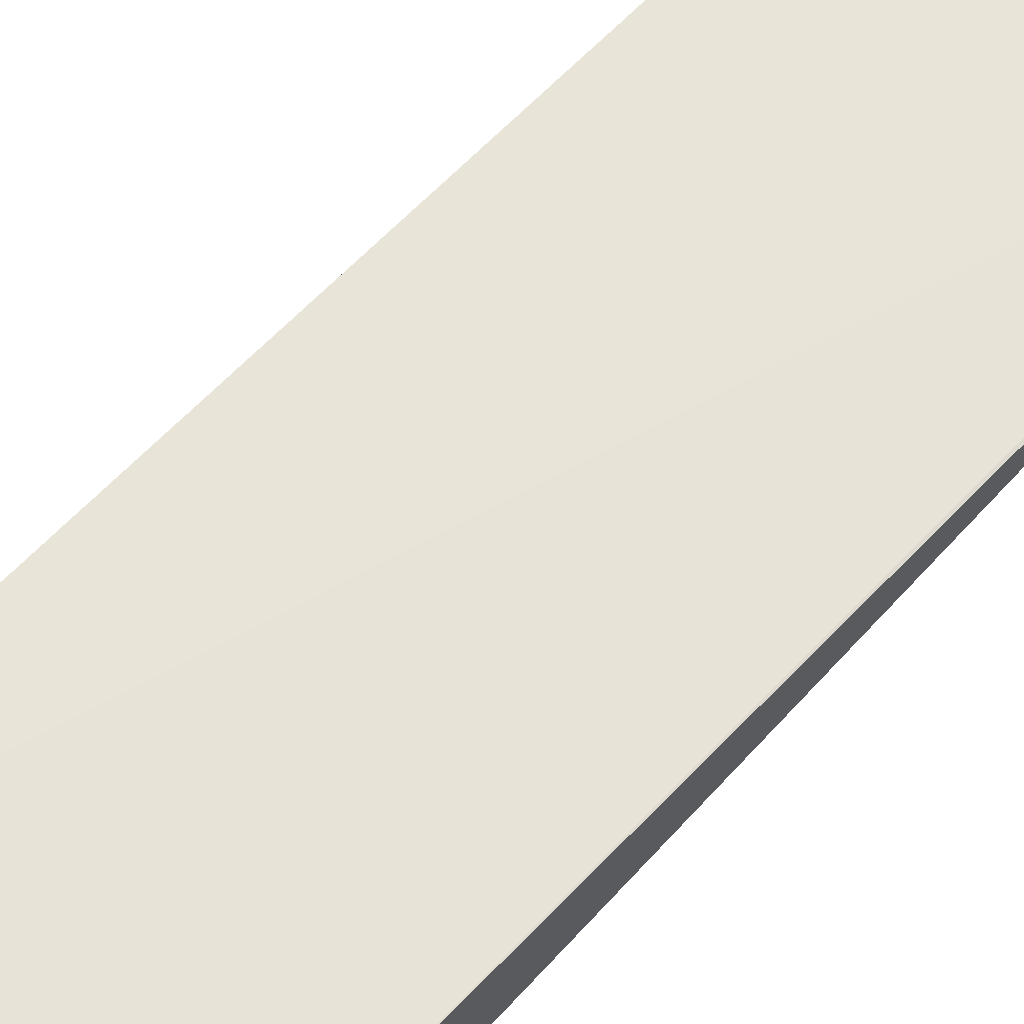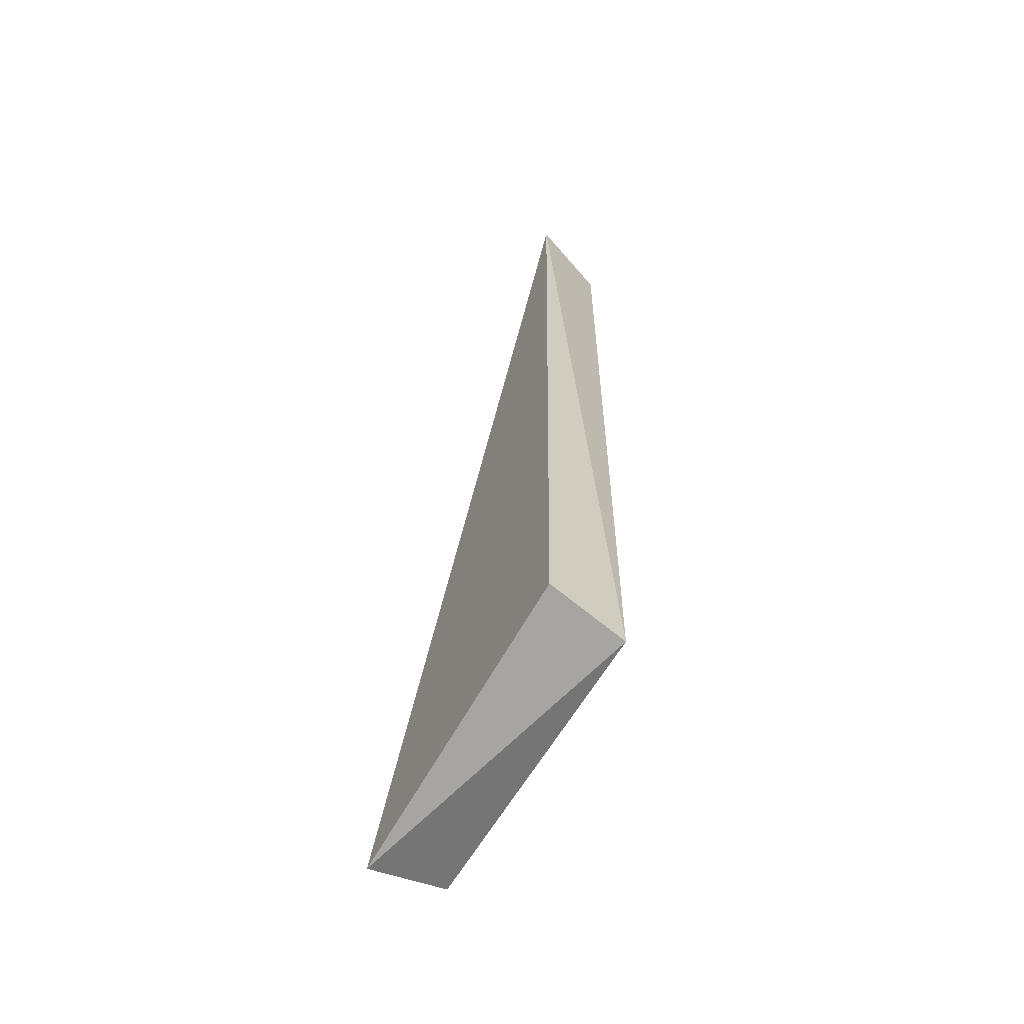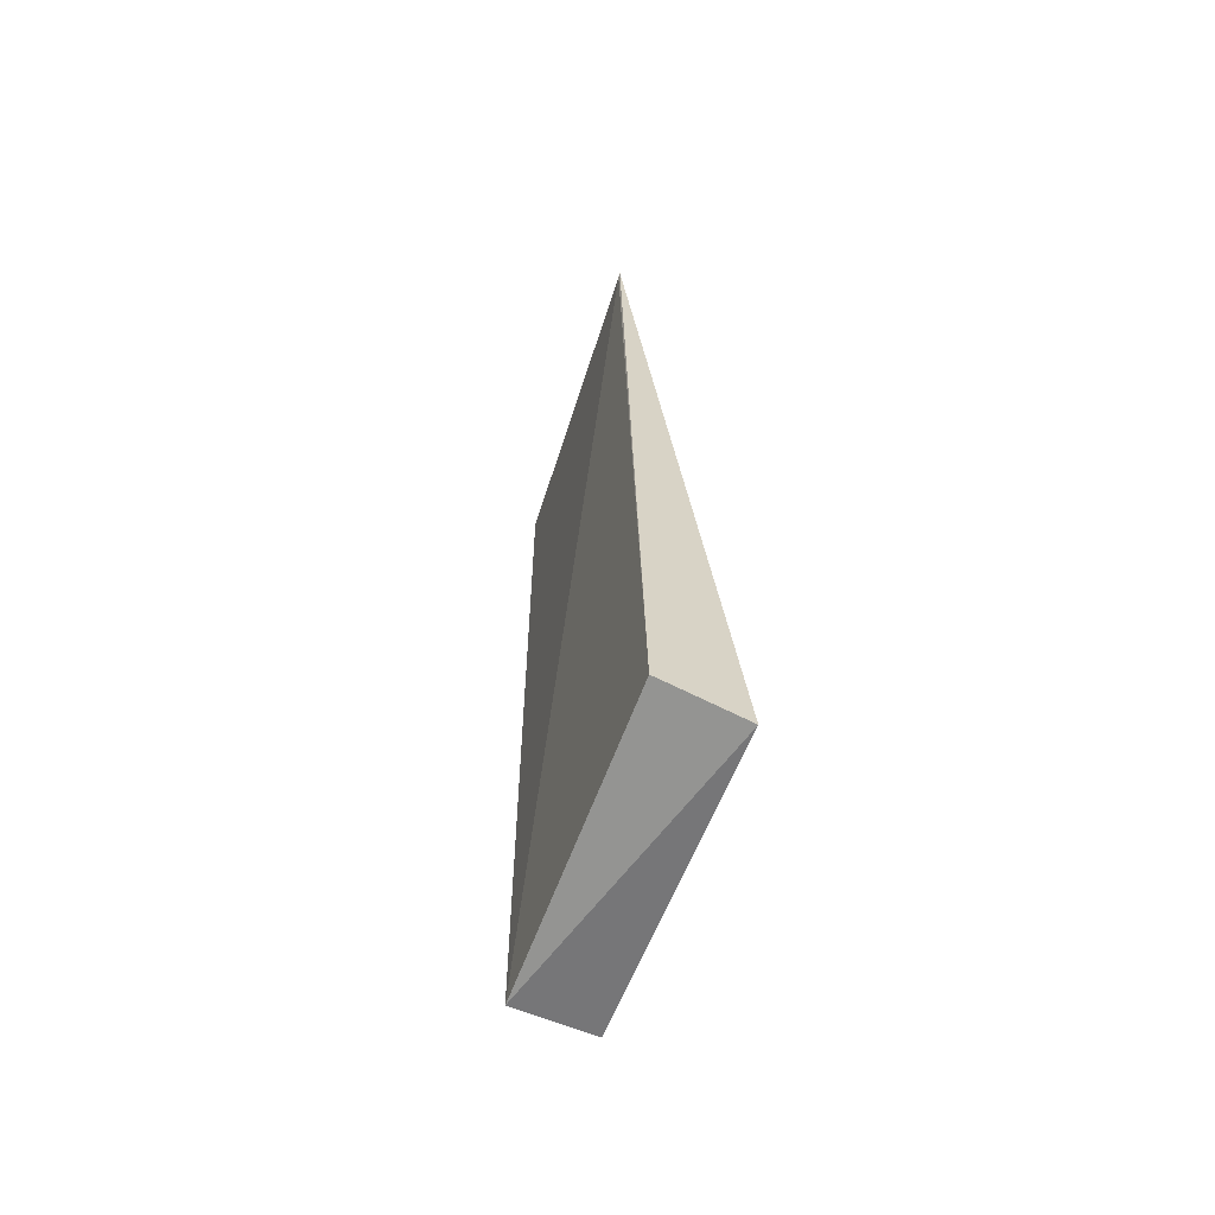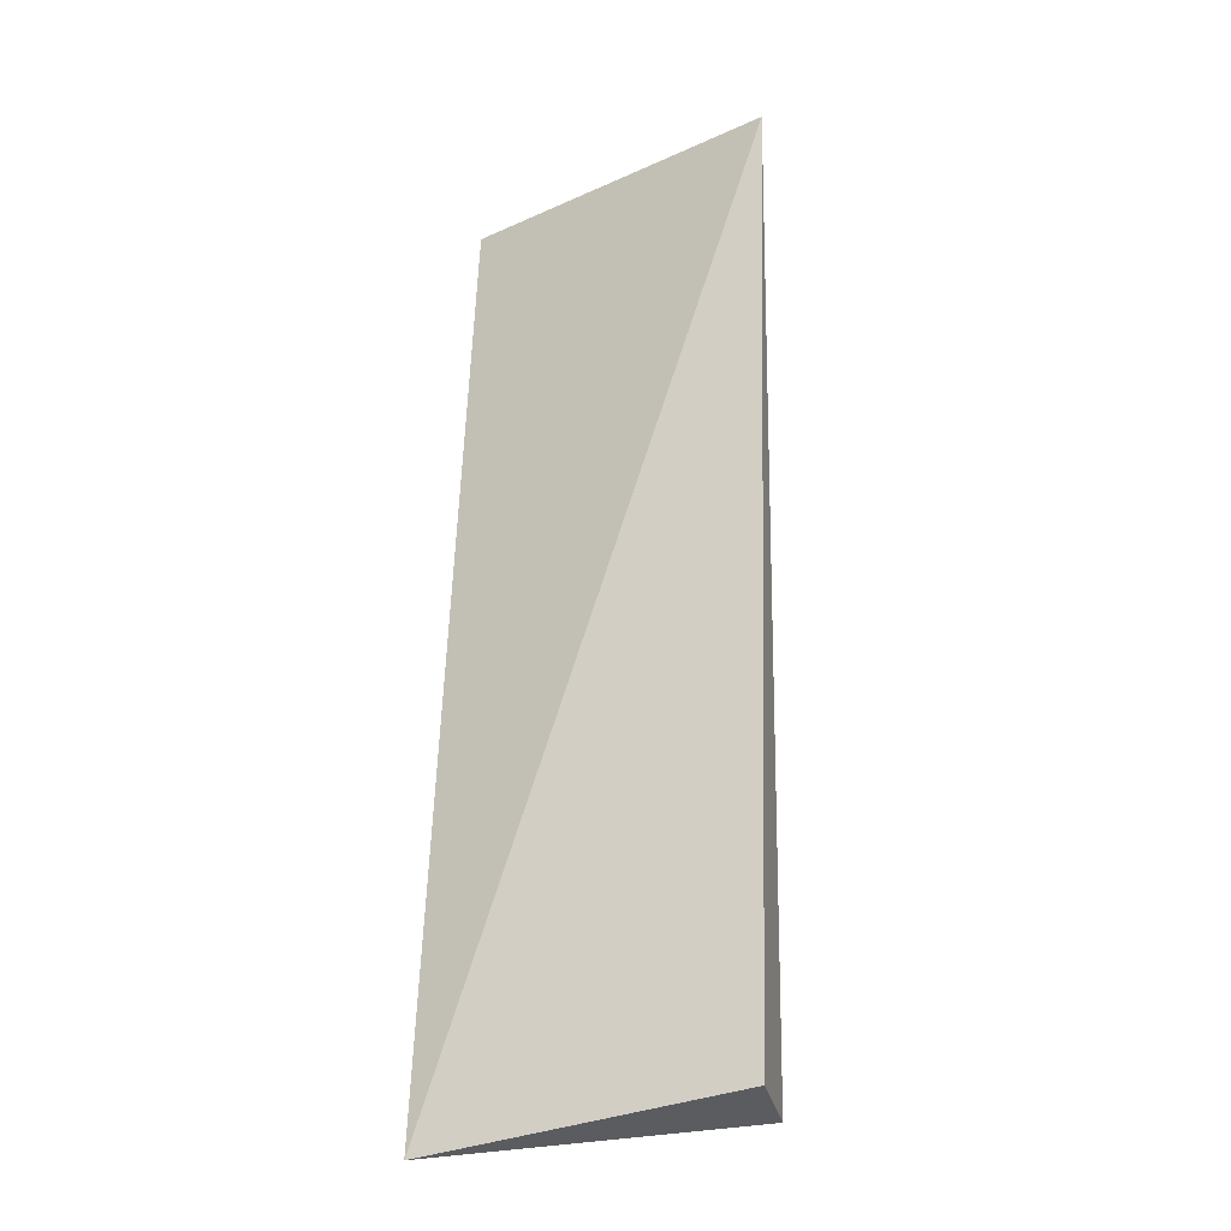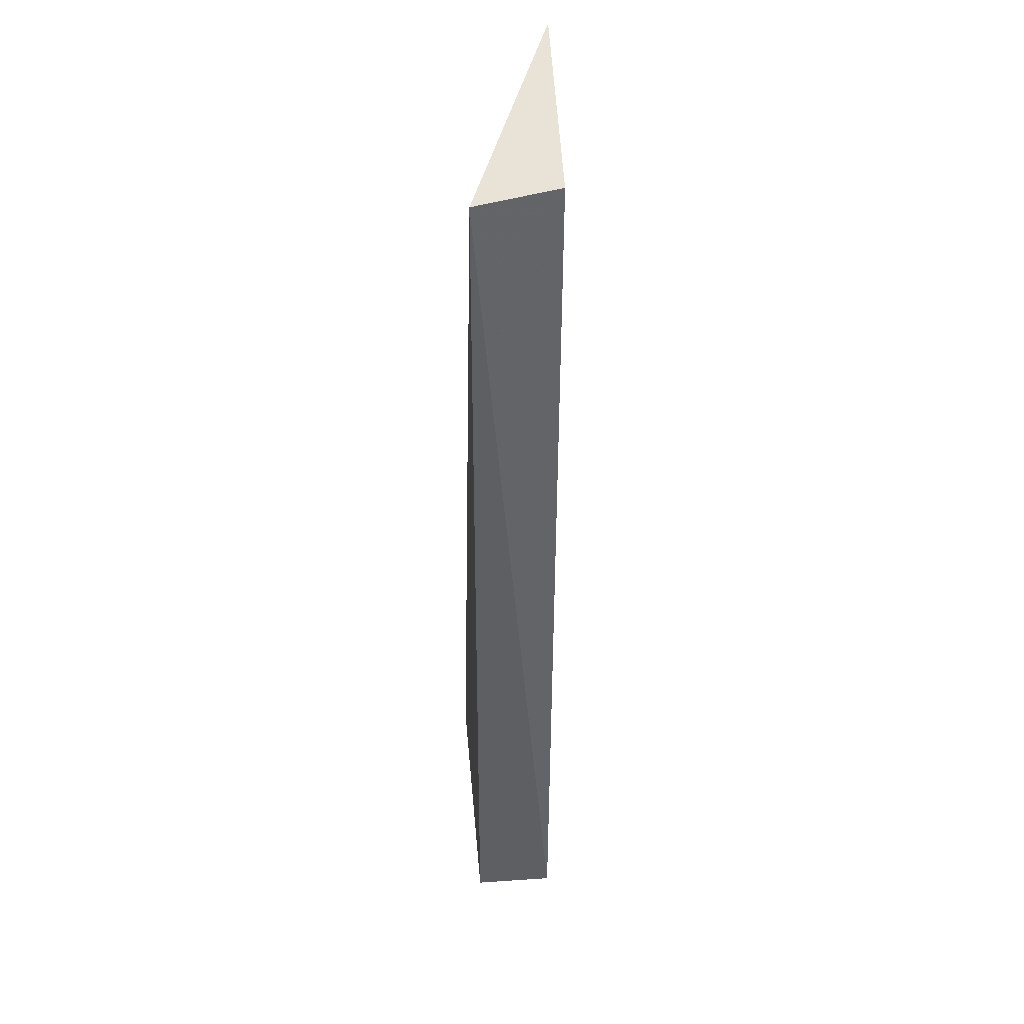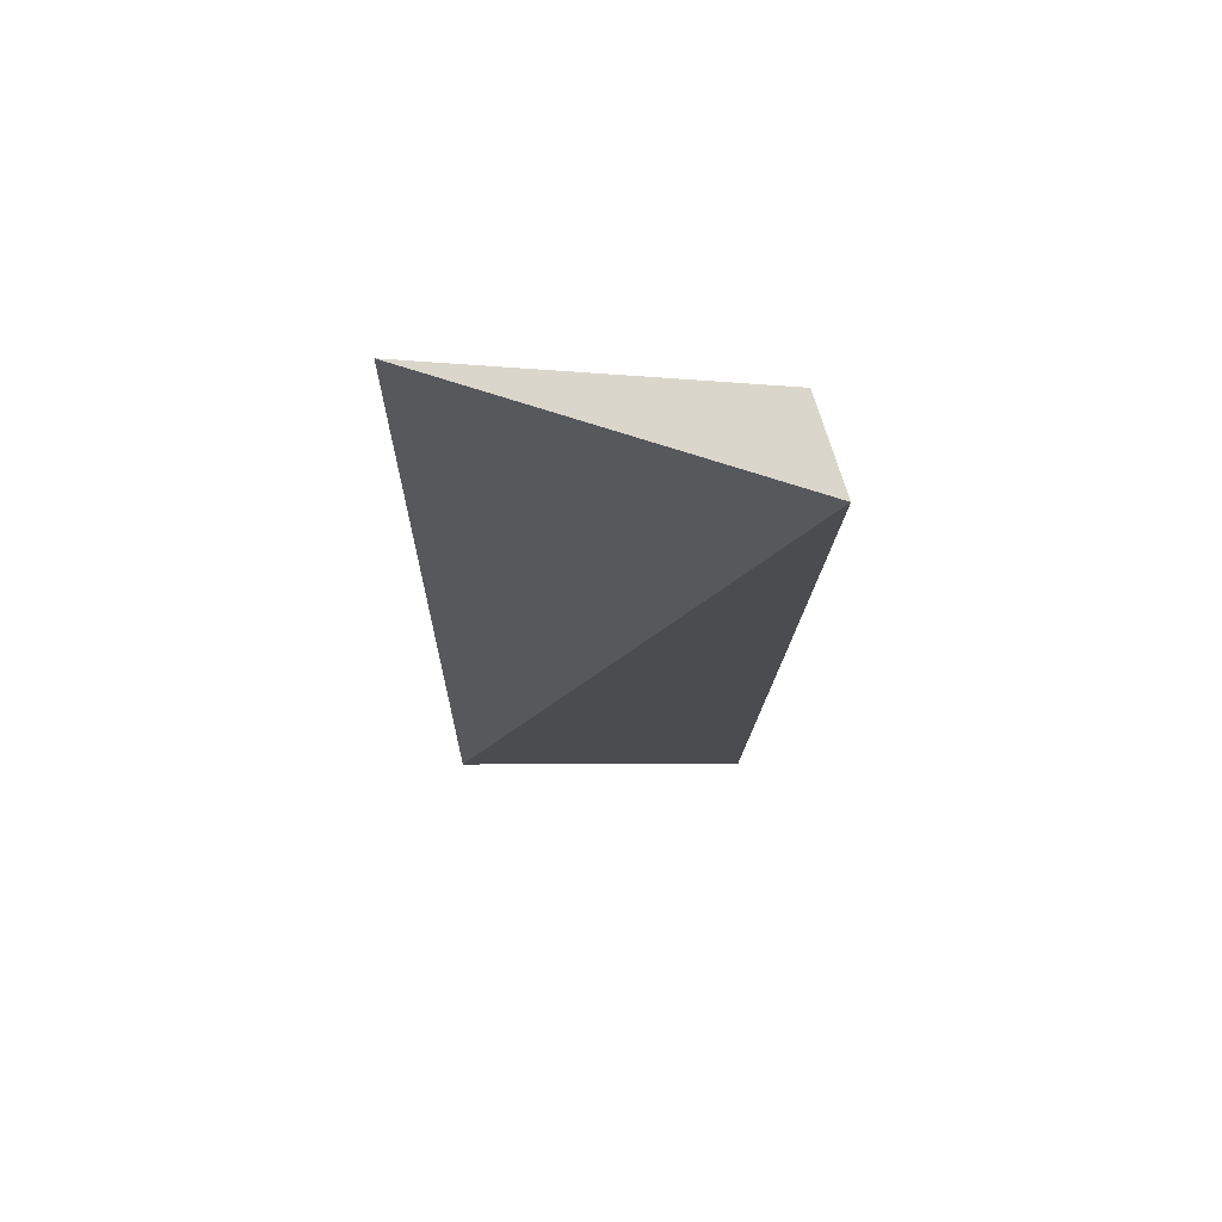
<metadata>
{"format":"obj","ext":"obj","renderer":"f3d","projection":"perspective","resolution":1024,"background":"white","views":[{"elev":60.6,"azim":43.0,"up":"+Z"},{"elev":-64.9,"azim":-121.0,"up":"+Y"},{"elev":-65.1,"azim":69.4,"up":"+Y"},{"elev":-26.0,"azim":-159.7,"up":"+Y"},{"elev":40.0,"azim":-94.4,"up":"+Y"},{"elev":74.8,"azim":-178.9,"up":"+Y"}]}
</metadata>
<code>
v -0.02804 0.0142 0.1164
v -0.02819 -0.02299 0.1157
v -0.02814 -0.02392 0.1126
v -0.04114 0.01394 0.1126
v -0.03976 -0.02296 0.1158
v -0.02815 0.0139 0.1164
v -0.04012 -0.02254 0.1126
v -0.04006 0.01391 0.1159
f 1 2 3
f 1 3 4
f 5 3 2
f 6 5 2
f 6 2 1
f 7 5 4
f 7 4 3
f 7 3 5
f 8 6 1
f 8 1 4
f 8 4 5
f 8 5 6

</code>
